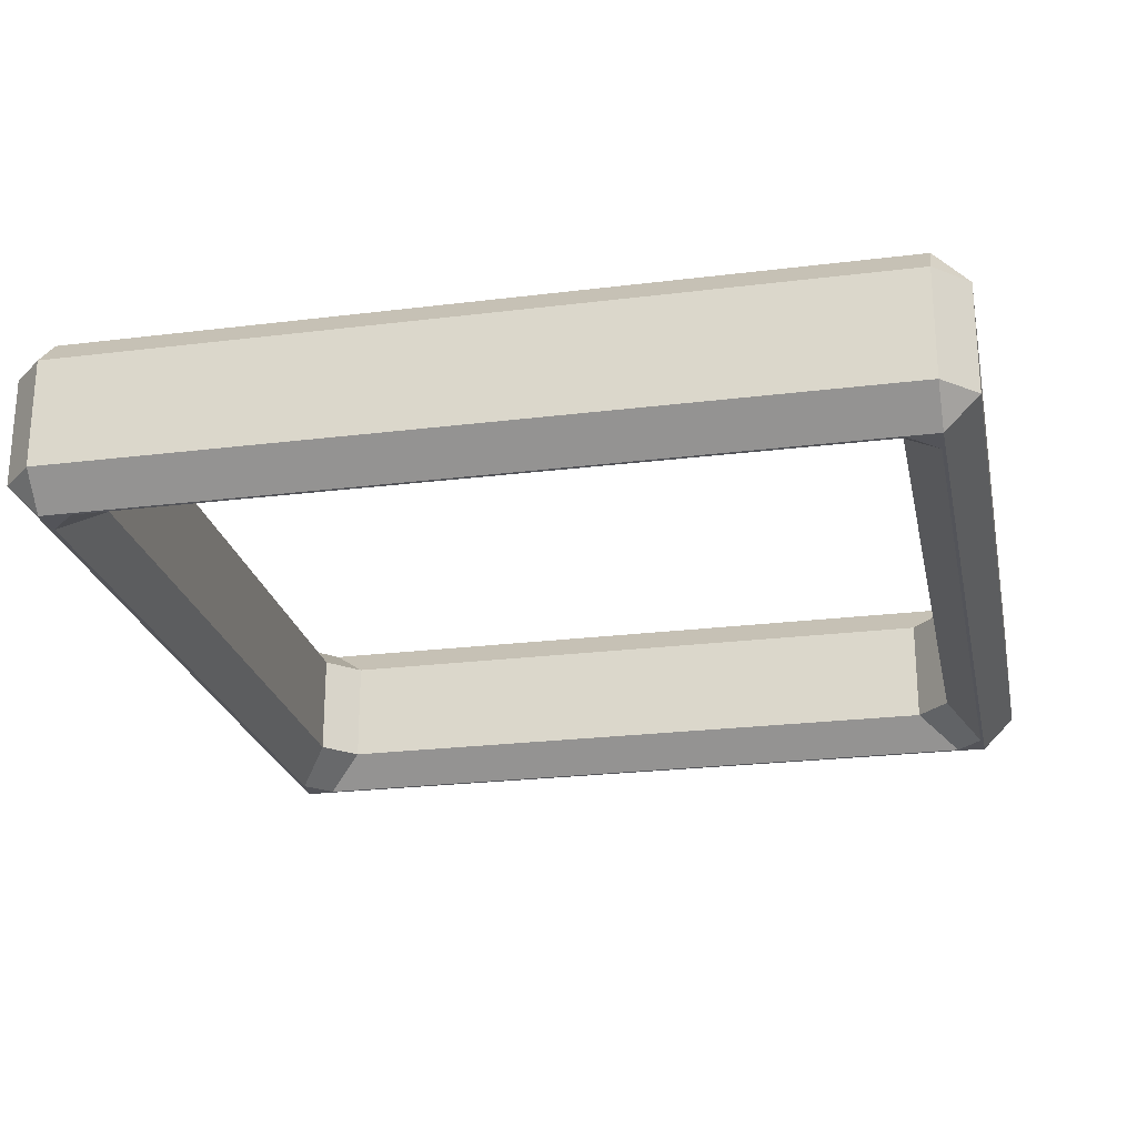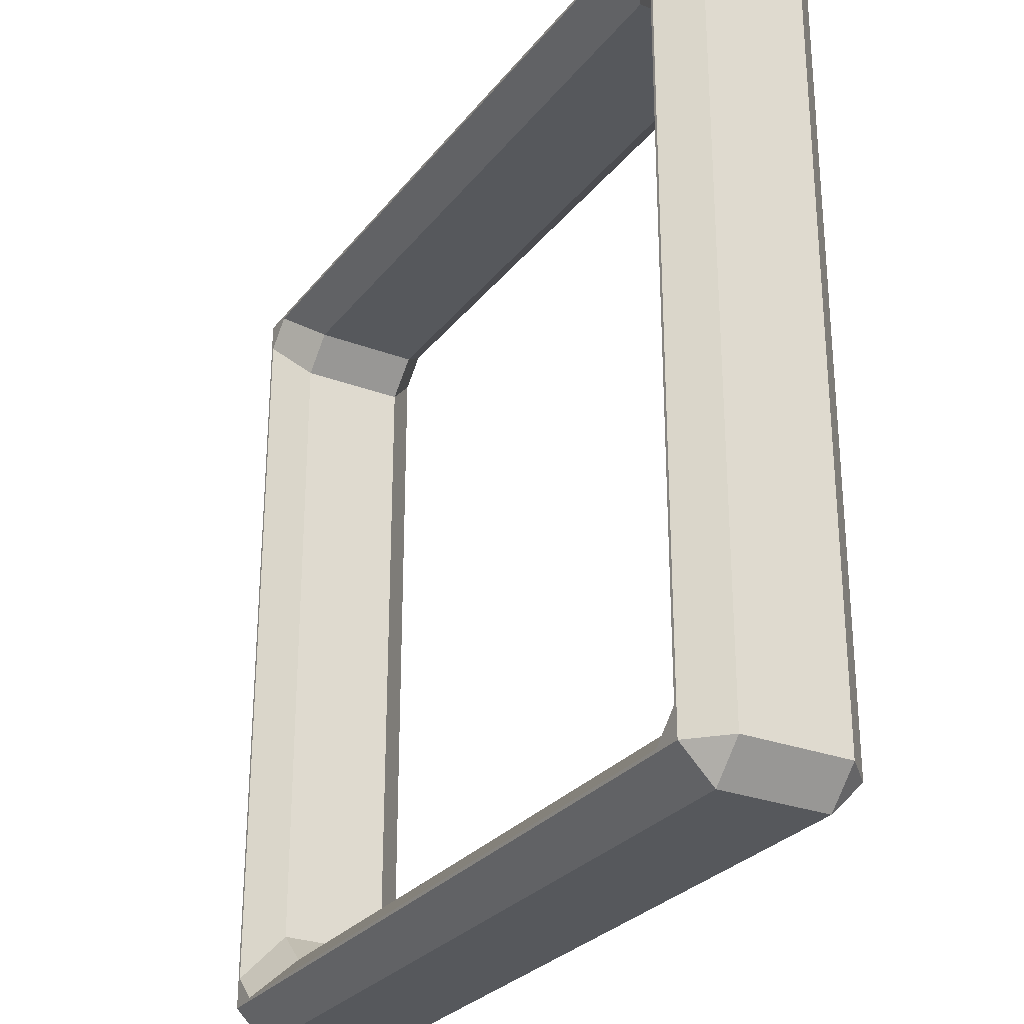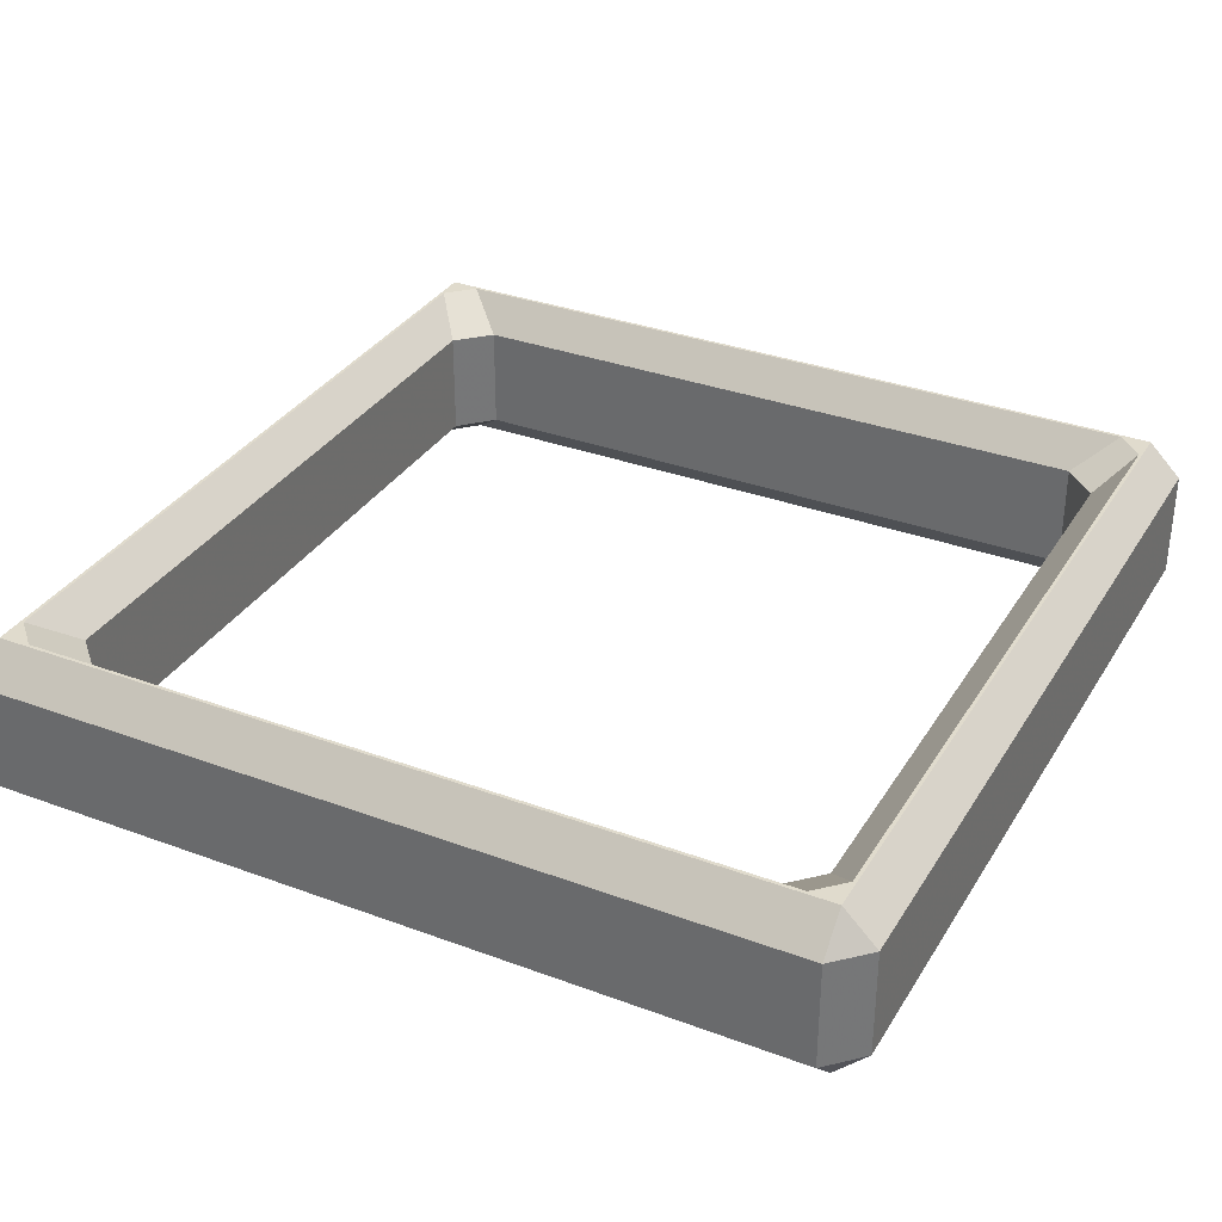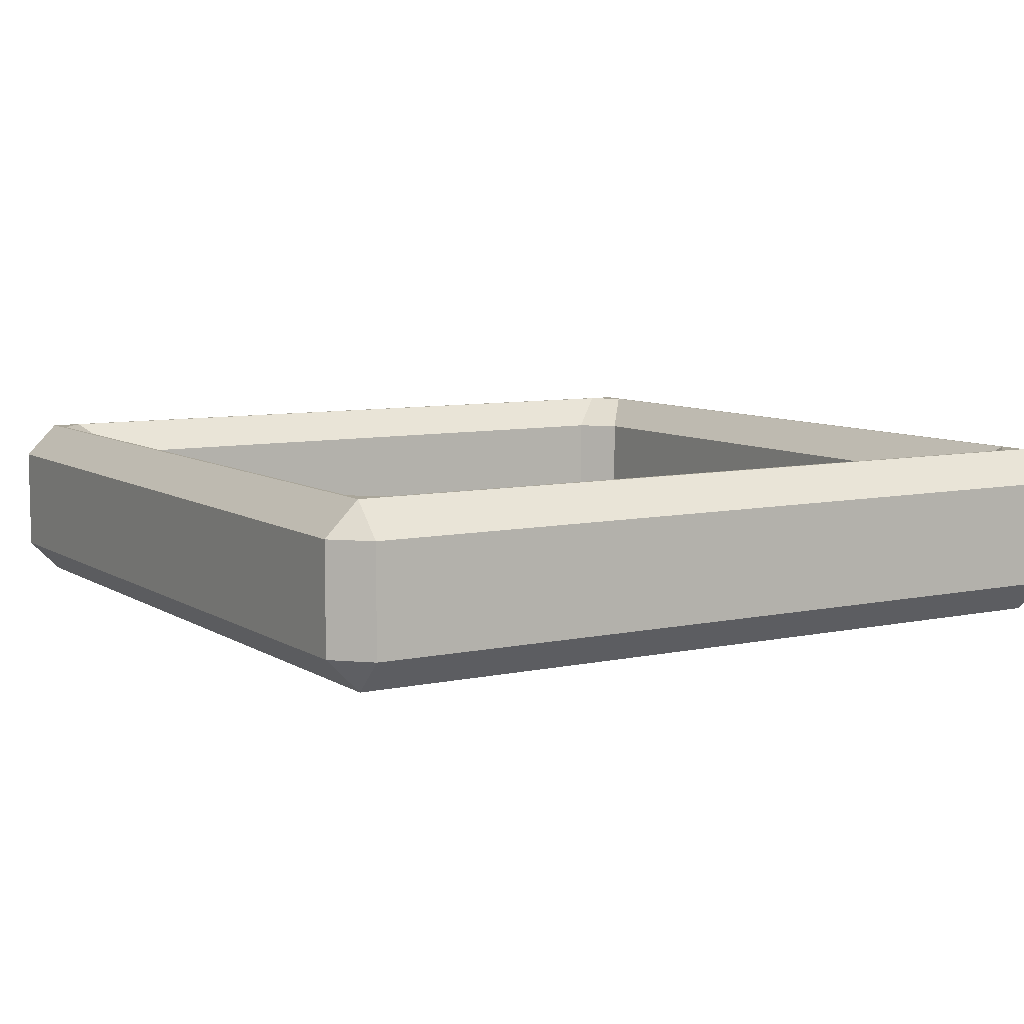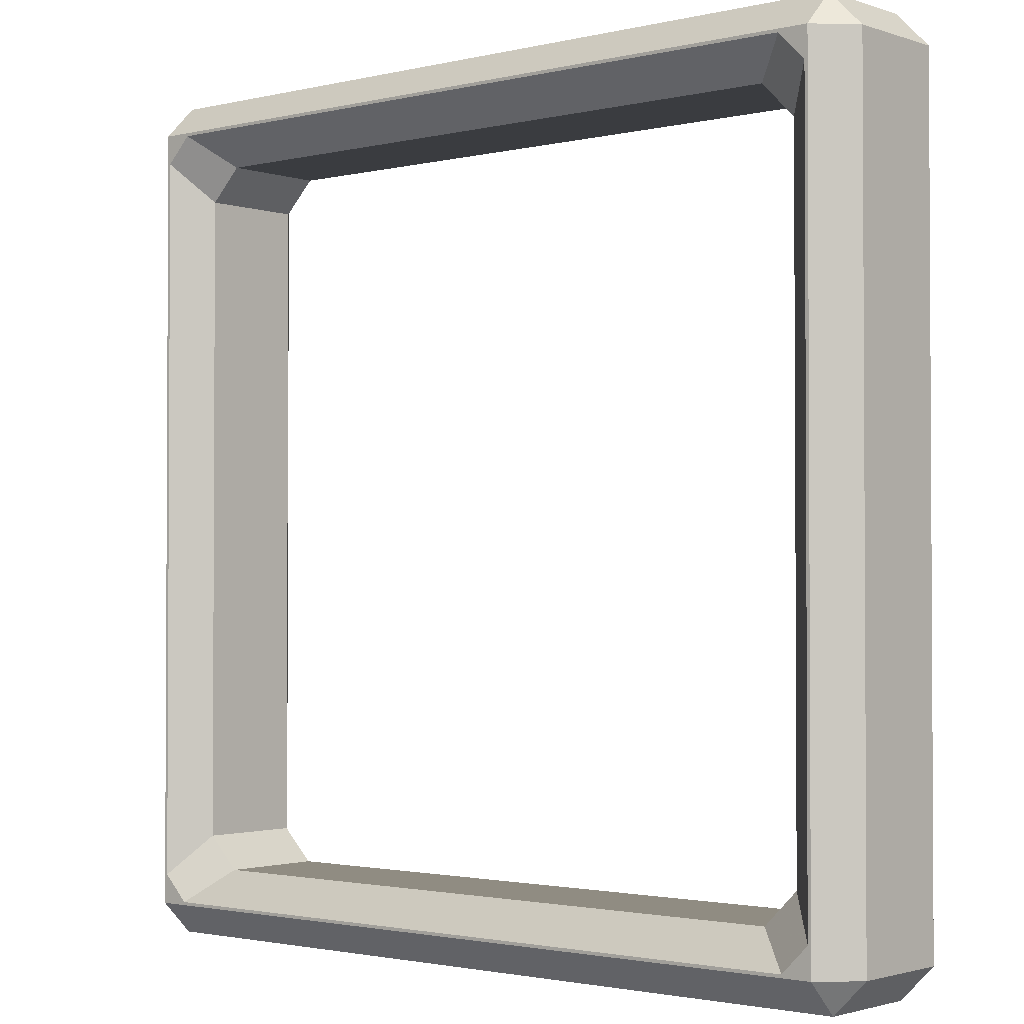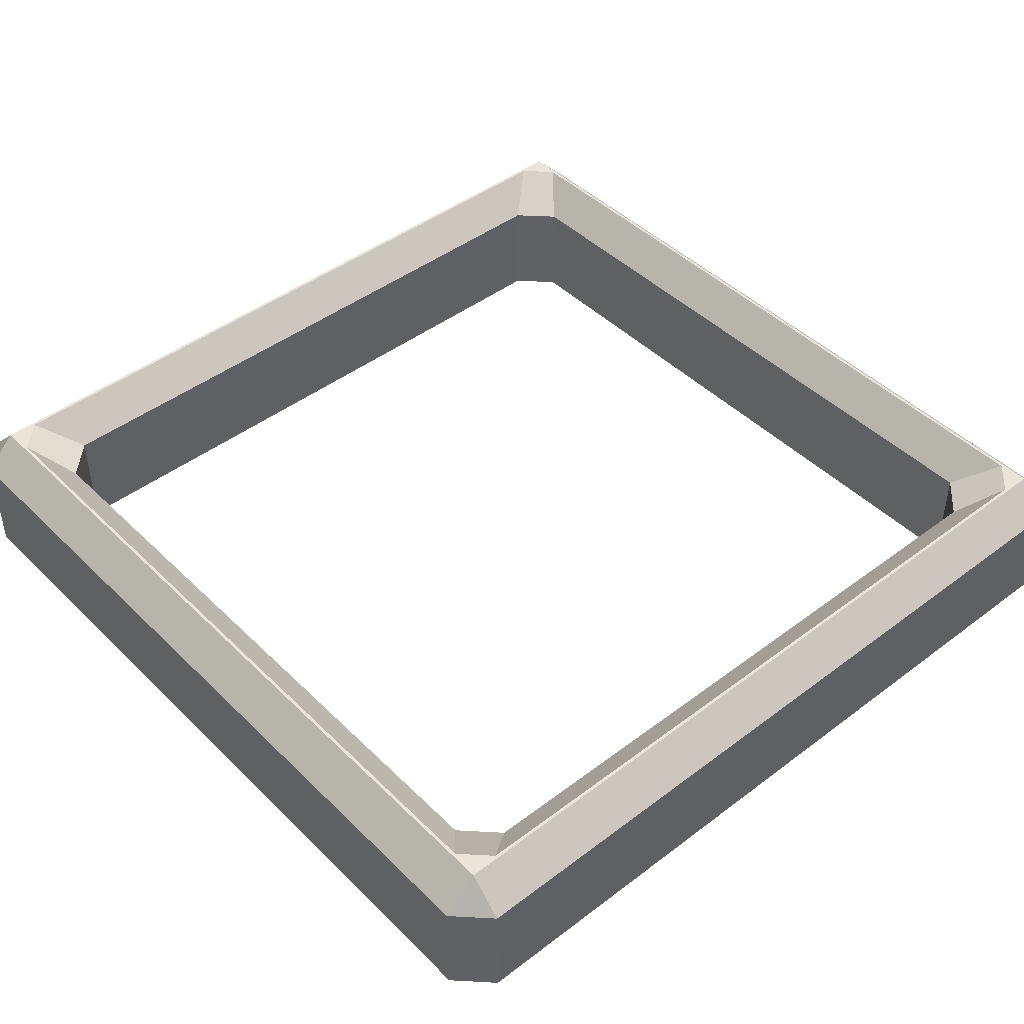
<metadata>
{"format":"obj","ext":"obj","renderer":"f3d","projection":"perspective","resolution":1024,"background":"white","views":[{"elev":-23.9,"azim":101.7,"up":"+Z"},{"elev":-27.9,"azim":-119.9,"up":"+Y"},{"elev":33.3,"azim":117.0,"up":"+Z"},{"elev":7.8,"azim":148.8,"up":"+Z"},{"elev":-1.8,"azim":-139.5,"up":"+Y"},{"elev":44.6,"azim":-41.4,"up":"+Z"}]}
</metadata>
<code>
g
v -0.4618 1 0.06182
v -0.4618 1 -0.06182
v 0.4618 1 -0.06182
v 0.4618 1 0.06182
v -0.5 0.9618 -0.06182
v -0.5 0.9618 0.06182
v -0.5 0.03818 0.06182
v -0.5 0.03818 -0.06182
v -0.3818 0.08 -0.06182
v 0.3818 0.08 -0.06182
v 0.3818 0.08 0.06182
v -0.3818 0.08 0.06182
v 0.4582 0.0724 -0.1
v 0.4276 0.04182 -0.1
v -0.4276 0.04182 -0.1
v -0.4582 0.0724 -0.1
v -0.4582 0.9276 -0.1
v -0.4276 0.9582 -0.1
v 0.4276 0.9582 -0.1
v 0.4582 0.9276 -0.1
v 0.42 0.1182 0.06182
v 0.42 0.1182 -0.06182
v 0.42 0.8818 -0.06182
v 0.42 0.8818 0.06182
v -0.42 0.1182 -0.06182
v -0.42 0.1182 0.06182
v -0.42 0.8818 0.06182
v -0.42 0.8818 -0.06182
v -0.4582 0.0724 0.1
v -0.4276 0.04182 0.1
v 0.4276 0.04182 0.1
v 0.4582 0.0724 0.1
v 0.4582 0.9276 0.1
v 0.4276 0.9582 0.1
v -0.4276 0.9582 0.1
v -0.4582 0.9276 0.1
v -0.3818 0.92 -0.06182
v -0.3818 0.92 0.06182
v 0.3818 0.92 0.06182
v 0.3818 0.92 -0.06182
v -0.4618 0.9618 0.1
v 0.4618 0.9618 0.1
v 0.4618 0.03818 0.1
v -0.4618 0.03818 0.1
v 0.4618 0.03818 -0.1
v 0.4618 0.9618 -0.1
v -0.4618 0.9618 -0.1
v -0.4618 0.03818 -0.1
v 0.5 0.9618 -0.06182
v 0.5 0.03818 -0.06182
v 0.5 0.03818 0.06182
v 0.5 0.9618 0.06182
v 0.4618 0 -0.06182
v -0.4618 0 -0.06182
v -0.4618 0 0.06182
v 0.4618 0 0.06182
g
f 1 5 6
f 2 46 47
f 3 52 49
f 4 41 42
f 6 44 41
f 7 54 55
f 8 47 48
f 9 14 15
f 10 21 22
f 11 30 31
f 12 25 26
f 16 28 25
f 18 40 37
f 20 22 23
f 23 39 40
f 24 32 33
f 26 36 29
f 27 37 38
f 34 38 39
f 42 51 52
f 43 55 56
f 45 49 50
f 48 53 54
f 50 56 53
f 6 41 1
f 2 47 5
f 15 16 25
f 14 22 13
f 21 31 32
f 30 26 29
f 27 38 35
f 28 18 37
f 19 20 23
f 24 33 34
f 4 42 52
f 7 55 44
f 50 53 45
f 3 49 46
f 8 48 54
f 43 56 51
f 49 51 50
f 6 8 7
f 54 56 55
f 1 3 2
f 13 45 14
f 43 33 32
f 22 24 23
f 25 27 26
f 10 12 11
f 37 39 38
f 40 39 37
f 9 12 10
f 28 27 25
f 21 24 22
f 30 29 44
f 30 44 43
f 30 43 31
f 31 43 32
f 44 29 41
f 41 29 36
f 41 36 35
f 41 35 42
f 42 35 34
f 42 34 33
f 42 33 43
f 45 48 15
f 45 15 14
f 15 48 16
f 16 48 17
f 17 48 47
f 17 47 18
f 18 47 46
f 18 46 19
f 19 46 20
f 20 46 13
f 13 46 45
f 4 3 1
f 53 56 54
f 5 8 6
f 52 51 49
f 24 34 39
f 19 23 40
f 17 18 28
f 27 35 36
f 12 26 30
f 11 31 21
f 10 22 14
f 15 25 9
f 51 56 50
f 45 53 48
f 46 49 45
f 44 55 43
f 43 51 42
f 35 38 34
f 28 37 27
f 27 36 26
f 21 32 24
f 24 39 23
f 13 22 20
f 19 40 18
f 17 28 16
f 9 25 12
f 12 30 11
f 11 21 10
f 10 14 9
f 5 47 8
f 8 54 7
f 7 44 6
f 1 41 4
f 4 52 3
f 3 46 2
f 2 5 1

</code>
